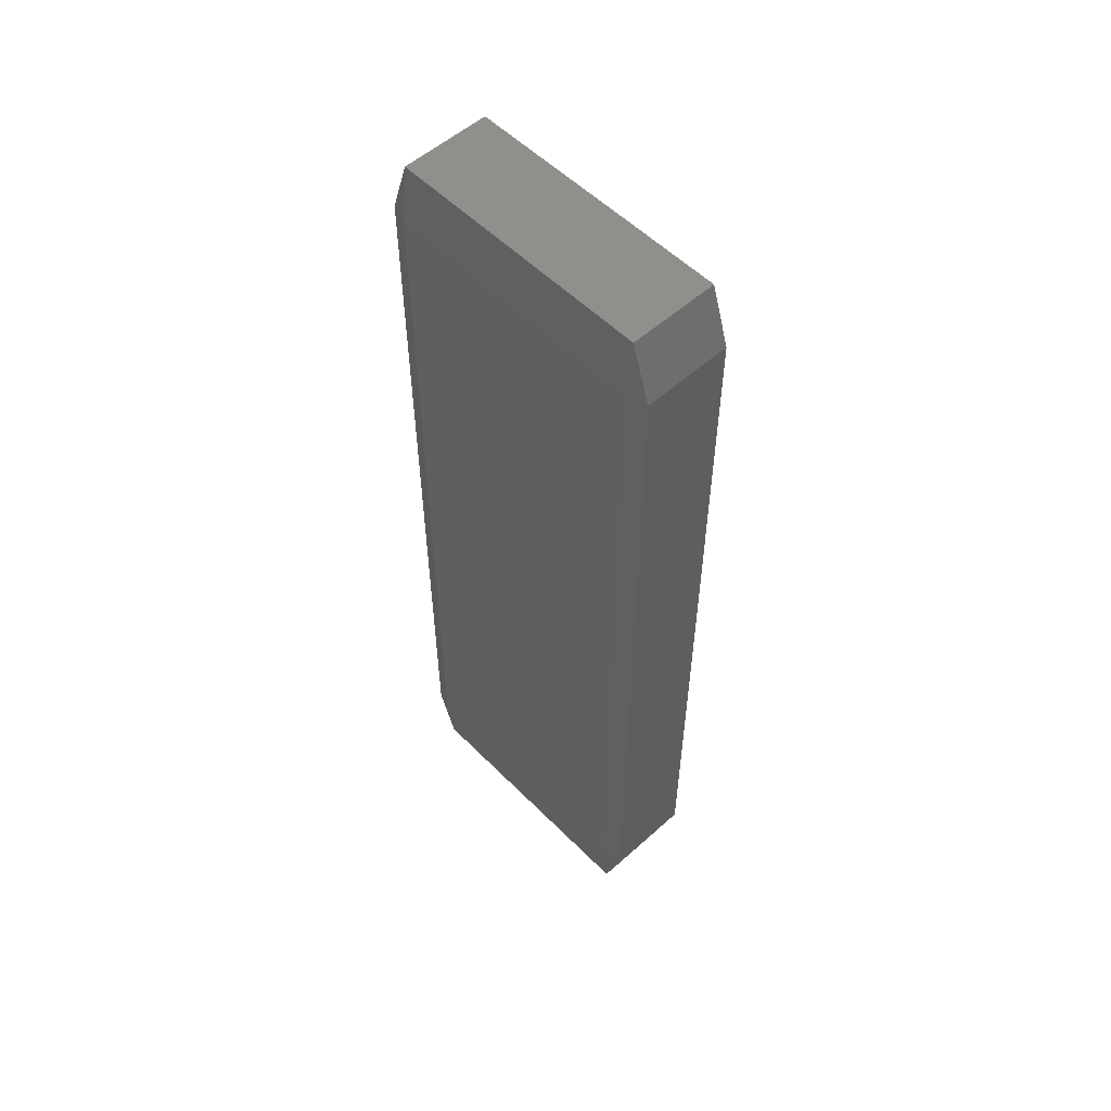
<metadata>
{"format":"stl","ext":"stl","renderer":"f3d","projection":"perspective","resolution":1024,"background":"white","views":[{"elev":54.5,"azim":136.6,"up":"+Y"}]}
</metadata>
<code>
# stl→obj: 384 verts, 764 faces
v -0.003889 -0.035 -0.01335
v -0.003889 -0.04005 -0.01167
v -0.00445 -0.035 -0.01167
v -0.003889 -0.025 -0.01335
v -0.00445 -0.025 -0.01167
v -0.003889 -0.015 -0.01335
v -0.00445 -0.015 -0.01167
v -0.003889 -0.005 -0.01335
v -0.00445 -0.005 -0.01167
v -0.003889 0.005 -0.01335
v -0.00445 0.005 -0.01167
v -0.003889 0.015 -0.01335
v -0.00445 0.015 -0.01167
v -0.003889 0.025 -0.01335
v -0.00445 0.025 -0.01167
v -0.003889 0.035 -0.01335
v -0.00445 0.035 -0.01167
v -0.003889 0.04005 -0.01167
v -0.002778 -0.035 -0.01335
v -0.002778 -0.04005 -0.01167
v -0.002778 -0.025 -0.01335
v -0.002778 -0.015 -0.01335
v -0.002778 -0.005 -0.01335
v -0.002778 0.005 -0.01335
v -0.002778 0.015 -0.01335
v -0.002778 0.025 -0.01335
v -0.002778 0.035 -0.01335
v -0.002778 0.04005 -0.01167
v -0.001667 -0.035 -0.01335
v -0.001667 -0.04005 -0.01167
v -0.001667 -0.025 -0.01335
v -0.001667 -0.015 -0.01335
v -0.001667 -0.005 -0.01335
v -0.001667 0.005 -0.01335
v -0.001667 0.015 -0.01335
v -0.001667 0.025 -0.01335
v -0.001667 0.035 -0.01335
v -0.001667 0.04005 -0.01167
v -0.0005556 -0.035 -0.01335
v -0.0005556 -0.04005 -0.01167
v -0.0005556 -0.025 -0.01335
v -0.0005556 -0.015 -0.01335
v -0.0005556 -0.005 -0.01335
v -0.0005556 0.005 -0.01335
v -0.0005556 0.015 -0.01335
v -0.0005556 0.025 -0.01335
v -0.0005556 0.035 -0.01335
v -0.0005556 0.04005 -0.01167
v 0.0005556 -0.035 -0.01335
v 0.0005556 -0.04005 -0.01167
v 0.0005556 -0.025 -0.01335
v 0.0005556 -0.015 -0.01335
v 0.0005556 -0.005 -0.01335
v 0.0005556 0.005 -0.01335
v 0.0005556 0.015 -0.01335
v 0.0005556 0.025 -0.01335
v 0.0005556 0.035 -0.01335
v 0.0005556 0.04005 -0.01167
v 0.001667 -0.035 -0.01335
v 0.001667 -0.04005 -0.01167
v 0.001667 -0.025 -0.01335
v 0.001667 -0.015 -0.01335
v 0.001667 -0.005 -0.01335
v 0.001667 0.005 -0.01335
v 0.001667 0.015 -0.01335
v 0.001667 0.025 -0.01335
v 0.001667 0.035 -0.01335
v 0.001667 0.04005 -0.01167
v 0.002778 -0.035 -0.01335
v 0.002778 -0.04005 -0.01167
v 0.002778 -0.025 -0.01335
v 0.002778 -0.015 -0.01335
v 0.002778 -0.005 -0.01335
v 0.002778 0.005 -0.01335
v 0.002778 0.015 -0.01335
v 0.002778 0.025 -0.01335
v 0.002778 0.035 -0.01335
v 0.002778 0.04005 -0.01167
v 0.003889 -0.035 -0.01335
v 0.003889 -0.04005 -0.01167
v 0.003889 -0.025 -0.01335
v 0.003889 -0.015 -0.01335
v 0.003889 -0.005 -0.01335
v 0.003889 0.005 -0.01335
v 0.003889 0.015 -0.01335
v 0.003889 0.025 -0.01335
v 0.003889 0.035 -0.01335
v 0.003889 0.04005 -0.01167
v 0.00445 -0.035 -0.01167
v 0.00445 -0.025 -0.01167
v 0.00445 -0.015 -0.01167
v 0.00445 -0.005 -0.01167
v 0.00445 0.005 -0.01167
v 0.00445 0.015 -0.01167
v 0.00445 0.025 -0.01167
v 0.00445 0.035 -0.01167
v -0.003889 -0.04005 -0.008333
v -0.00445 -0.035 -0.008333
v -0.00445 -0.025 -0.008333
v -0.00445 -0.015 -0.008333
v -0.00445 -0.005 -0.008333
v -0.00445 0.005 -0.008333
v -0.00445 0.015 -0.008333
v -0.00445 0.025 -0.008333
v -0.00445 0.035 -0.008333
v -0.003889 0.04005 -0.008333
v -0.002778 -0.04005 -0.008333
v -0.002778 0.04005 -0.008333
v -0.001667 -0.04005 -0.008333
v -0.001667 0.04005 -0.008333
v -0.0005556 -0.04005 -0.008333
v -0.0005556 0.04005 -0.008333
v 0.0005556 -0.04005 -0.008333
v 0.0005556 0.04005 -0.008333
v 0.001667 -0.04005 -0.008333
v 0.001667 0.04005 -0.008333
v 0.002778 -0.04005 -0.008333
v 0.002778 0.04005 -0.008333
v 0.003889 -0.04005 -0.008333
v 0.003889 0.04005 -0.008333
v 0.00445 -0.035 -0.008333
v 0.00445 -0.025 -0.008333
v 0.00445 -0.015 -0.008333
v 0.00445 -0.005 -0.008333
v 0.00445 0.005 -0.008333
v 0.00445 0.015 -0.008333
v 0.00445 0.025 -0.008333
v 0.00445 0.035 -0.008333
v -0.003889 -0.04005 -0.005
v -0.00445 -0.035 -0.005
v -0.00445 -0.025 -0.005
v -0.00445 -0.015 -0.005
v -0.00445 -0.005 -0.005
v -0.00445 0.005 -0.005
v -0.00445 0.015 -0.005
v -0.00445 0.025 -0.005
v -0.00445 0.035 -0.005
v -0.003889 0.04005 -0.005
v -0.002778 -0.04005 -0.005
v -0.002778 0.04005 -0.005
v -0.001667 -0.04005 -0.005
v -0.001667 0.04005 -0.005
v -0.0005556 -0.04005 -0.005
v -0.0005556 0.04005 -0.005
v 0.0005556 -0.04005 -0.005
v 0.0005556 0.04005 -0.005
v 0.001667 -0.04005 -0.005
v 0.001667 0.04005 -0.005
v 0.002778 -0.04005 -0.005
v 0.002778 0.04005 -0.005
v 0.003889 -0.04005 -0.005
v 0.003889 0.04005 -0.005
v 0.00445 -0.035 -0.005
v 0.00445 -0.025 -0.005
v 0.00445 -0.015 -0.005
v 0.00445 -0.005 -0.005
v 0.00445 0.005 -0.005
v 0.00445 0.015 -0.005
v 0.00445 0.025 -0.005
v 0.00445 0.035 -0.005
v -0.003889 -0.04005 -0.001667
v -0.00445 -0.035 -0.001667
v -0.00445 -0.025 -0.001667
v -0.00445 -0.015 -0.001667
v -0.00445 -0.005 -0.001667
v -0.00445 0.005 -0.001667
v -0.00445 0.015 -0.001667
v -0.00445 0.025 -0.001667
v -0.00445 0.035 -0.001667
v -0.003889 0.04005 -0.001667
v -0.002778 -0.04005 -0.001667
v -0.002778 0.04005 -0.001667
v -0.001667 -0.04005 -0.001667
v -0.001667 0.04005 -0.001667
v -0.0005556 -0.04005 -0.001667
v -0.0005556 0.04005 -0.001667
v 0.0005556 -0.04005 -0.001667
v 0.0005556 0.04005 -0.001667
v 0.001667 -0.04005 -0.001667
v 0.001667 0.04005 -0.001667
v 0.002778 -0.04005 -0.001667
v 0.002778 0.04005 -0.001667
v 0.003889 -0.04005 -0.001667
v 0.003889 0.04005 -0.001667
v 0.00445 -0.035 -0.001667
v 0.00445 -0.025 -0.001667
v 0.00445 -0.015 -0.001667
v 0.00445 -0.005 -0.001667
v 0.00445 0.005 -0.001667
v 0.00445 0.015 -0.001667
v 0.00445 0.025 -0.001667
v 0.00445 0.035 -0.001667
v -0.003889 -0.04005 0.001667
v -0.00445 -0.035 0.001667
v -0.00445 -0.025 0.001667
v -0.00445 -0.015 0.001667
v -0.00445 -0.005 0.001667
v -0.00445 0.005 0.001667
v -0.00445 0.015 0.001667
v -0.00445 0.025 0.001667
v -0.00445 0.035 0.001667
v -0.003889 0.04005 0.001667
v -0.002778 -0.04005 0.001667
v -0.002778 0.04005 0.001667
v -0.001667 -0.04005 0.001667
v -0.001667 0.04005 0.001667
v -0.0005556 -0.04005 0.001667
v -0.0005556 0.04005 0.001667
v 0.0005556 -0.04005 0.001667
v 0.0005556 0.04005 0.001667
v 0.001667 -0.04005 0.001667
v 0.001667 0.04005 0.001667
v 0.002778 -0.04005 0.001667
v 0.002778 0.04005 0.001667
v 0.003889 -0.04005 0.001667
v 0.003889 0.04005 0.001667
v 0.00445 -0.035 0.001667
v 0.00445 -0.025 0.001667
v 0.00445 -0.015 0.001667
v 0.00445 -0.005 0.001667
v 0.00445 0.005 0.001667
v 0.00445 0.015 0.001667
v 0.00445 0.025 0.001667
v 0.00445 0.035 0.001667
v -0.003889 -0.04005 0.005
v -0.00445 -0.035 0.005
v -0.00445 -0.025 0.005
v -0.00445 -0.015 0.005
v -0.00445 -0.005 0.005
v -0.00445 0.005 0.005
v -0.00445 0.015 0.005
v -0.00445 0.025 0.005
v -0.00445 0.035 0.005
v -0.003889 0.04005 0.005
v -0.002778 -0.04005 0.005
v -0.002778 0.04005 0.005
v -0.001667 -0.04005 0.005
v -0.001667 0.04005 0.005
v -0.0005556 -0.04005 0.005
v -0.0005556 0.04005 0.005
v 0.0005556 -0.04005 0.005
v 0.0005556 0.04005 0.005
v 0.001667 -0.04005 0.005
v 0.001667 0.04005 0.005
v 0.002778 -0.04005 0.005
v 0.002778 0.04005 0.005
v 0.003889 -0.04005 0.005
v 0.003889 0.04005 0.005
v 0.00445 -0.035 0.005
v 0.00445 -0.025 0.005
v 0.00445 -0.015 0.005
v 0.00445 -0.005 0.005
v 0.00445 0.005 0.005
v 0.00445 0.015 0.005
v 0.00445 0.025 0.005
v 0.00445 0.035 0.005
v -0.003889 -0.04005 0.008333
v -0.00445 -0.035 0.008333
v -0.00445 -0.025 0.008333
v -0.00445 -0.015 0.008333
v -0.00445 -0.005 0.008333
v -0.00445 0.005 0.008333
v -0.00445 0.015 0.008333
v -0.00445 0.025 0.008333
v -0.00445 0.035 0.008333
v -0.003889 0.04005 0.008333
v -0.002778 -0.04005 0.008333
v -0.002778 0.04005 0.008333
v -0.001667 -0.04005 0.008333
v -0.001667 0.04005 0.008333
v -0.0005556 -0.04005 0.008333
v -0.0005556 0.04005 0.008333
v 0.0005556 -0.04005 0.008333
v 0.0005556 0.04005 0.008333
v 0.001667 -0.04005 0.008333
v 0.001667 0.04005 0.008333
v 0.002778 -0.04005 0.008333
v 0.002778 0.04005 0.008333
v 0.003889 -0.04005 0.008333
v 0.003889 0.04005 0.008333
v 0.00445 -0.035 0.008333
v 0.00445 -0.025 0.008333
v 0.00445 -0.015 0.008333
v 0.00445 -0.005 0.008333
v 0.00445 0.005 0.008333
v 0.00445 0.015 0.008333
v 0.00445 0.025 0.008333
v 0.00445 0.035 0.008333
v -0.003889 -0.04005 0.01167
v -0.00445 -0.035 0.01167
v -0.00445 -0.025 0.01167
v -0.00445 -0.015 0.01167
v -0.00445 -0.005 0.01167
v -0.00445 0.005 0.01167
v -0.00445 0.015 0.01167
v -0.00445 0.025 0.01167
v -0.00445 0.035 0.01167
v -0.003889 0.04005 0.01167
v -0.002778 -0.04005 0.01167
v -0.002778 0.04005 0.01167
v -0.001667 -0.04005 0.01167
v -0.001667 0.04005 0.01167
v -0.0005556 -0.04005 0.01167
v -0.0005556 0.04005 0.01167
v 0.0005556 -0.04005 0.01167
v 0.0005556 0.04005 0.01167
v 0.001667 -0.04005 0.01167
v 0.001667 0.04005 0.01167
v 0.002778 -0.04005 0.01167
v 0.002778 0.04005 0.01167
v 0.003889 -0.04005 0.01167
v 0.003889 0.04005 0.01167
v 0.00445 -0.035 0.01167
v 0.00445 -0.025 0.01167
v 0.00445 -0.015 0.01167
v 0.00445 -0.005 0.01167
v 0.00445 0.005 0.01167
v 0.00445 0.015 0.01167
v 0.00445 0.025 0.01167
v 0.00445 0.035 0.01167
v -0.003889 -0.035 0.01335
v -0.003889 -0.025 0.01335
v -0.003889 -0.015 0.01335
v -0.003889 -0.005 0.01335
v -0.003889 0.005 0.01335
v -0.003889 0.015 0.01335
v -0.003889 0.025 0.01335
v -0.003889 0.035 0.01335
v -0.002778 -0.035 0.01335
v -0.002778 -0.025 0.01335
v -0.002778 -0.015 0.01335
v -0.002778 -0.005 0.01335
v -0.002778 0.005 0.01335
v -0.002778 0.015 0.01335
v -0.002778 0.025 0.01335
v -0.002778 0.035 0.01335
v -0.001667 -0.035 0.01335
v -0.001667 -0.025 0.01335
v -0.001667 -0.015 0.01335
v -0.001667 -0.005 0.01335
v -0.001667 0.005 0.01335
v -0.001667 0.015 0.01335
v -0.001667 0.025 0.01335
v -0.001667 0.035 0.01335
v -0.0005556 -0.035 0.01335
v -0.0005556 -0.025 0.01335
v -0.0005556 -0.015 0.01335
v -0.0005556 -0.005 0.01335
v -0.0005556 0.005 0.01335
v -0.0005556 0.015 0.01335
v -0.0005556 0.025 0.01335
v -0.0005556 0.035 0.01335
v 0.0005556 -0.035 0.01335
v 0.0005556 -0.025 0.01335
v 0.0005556 -0.015 0.01335
v 0.0005556 -0.005 0.01335
v 0.0005556 0.005 0.01335
v 0.0005556 0.015 0.01335
v 0.0005556 0.025 0.01335
v 0.0005556 0.035 0.01335
v 0.001667 -0.035 0.01335
v 0.001667 -0.025 0.01335
v 0.001667 -0.015 0.01335
v 0.001667 -0.005 0.01335
v 0.001667 0.005 0.01335
v 0.001667 0.015 0.01335
v 0.001667 0.025 0.01335
v 0.001667 0.035 0.01335
v 0.002778 -0.035 0.01335
v 0.002778 -0.025 0.01335
v 0.002778 -0.015 0.01335
v 0.002778 -0.005 0.01335
v 0.002778 0.005 0.01335
v 0.002778 0.015 0.01335
v 0.002778 0.025 0.01335
v 0.002778 0.035 0.01335
v 0.003889 -0.035 0.01335
v 0.003889 -0.025 0.01335
v 0.003889 -0.015 0.01335
v 0.003889 -0.005 0.01335
v 0.003889 0.005 0.01335
v 0.003889 0.015 0.01335
v 0.003889 0.025 0.01335
v 0.003889 0.035 0.01335
f 1 2 3
f 1 3 4
f 4 3 5
f 4 5 6
f 6 5 7
f 6 7 8
f 8 7 9
f 8 9 10
f 10 9 11
f 10 11 12
f 12 11 13
f 12 13 14
f 14 13 15
f 14 15 16
f 16 15 17
f 16 17 18
f 1 19 2
f 2 19 20
f 1 4 19
f 19 4 21
f 4 6 21
f 21 6 22
f 6 8 22
f 22 8 23
f 8 10 23
f 23 10 24
f 10 12 24
f 24 12 25
f 12 14 25
f 25 14 26
f 14 16 26
f 26 16 27
f 16 18 27
f 27 18 28
f 19 29 20
f 20 29 30
f 19 21 29
f 29 21 31
f 21 22 31
f 31 22 32
f 22 23 32
f 32 23 33
f 23 24 33
f 33 24 34
f 24 25 34
f 34 25 35
f 25 26 35
f 35 26 36
f 26 27 36
f 36 27 37
f 27 28 37
f 37 28 38
f 29 39 30
f 30 39 40
f 29 31 39
f 39 31 41
f 31 32 41
f 41 32 42
f 32 33 42
f 42 33 43
f 33 34 43
f 43 34 44
f 34 35 44
f 44 35 45
f 35 36 45
f 45 36 46
f 36 37 46
f 46 37 47
f 37 38 47
f 47 38 48
f 39 49 40
f 40 49 50
f 39 41 49
f 49 41 51
f 41 42 51
f 51 42 52
f 42 43 52
f 52 43 53
f 43 44 53
f 53 44 54
f 44 45 54
f 54 45 55
f 45 46 55
f 55 46 56
f 46 47 56
f 56 47 57
f 47 48 57
f 57 48 58
f 49 59 50
f 50 59 60
f 49 51 59
f 59 51 61
f 51 52 61
f 61 52 62
f 52 53 62
f 62 53 63
f 53 54 63
f 63 54 64
f 54 55 64
f 64 55 65
f 55 56 65
f 65 56 66
f 56 57 66
f 66 57 67
f 57 58 67
f 67 58 68
f 59 69 60
f 60 69 70
f 59 61 69
f 69 61 71
f 61 62 71
f 71 62 72
f 62 63 72
f 72 63 73
f 63 64 73
f 73 64 74
f 64 65 74
f 74 65 75
f 65 66 75
f 75 66 76
f 66 67 76
f 76 67 77
f 67 68 77
f 77 68 78
f 69 79 70
f 70 79 80
f 69 71 79
f 79 71 81
f 71 72 81
f 81 72 82
f 72 73 82
f 82 73 83
f 73 74 83
f 83 74 84
f 74 75 84
f 84 75 85
f 75 76 85
f 85 76 86
f 76 77 86
f 86 77 87
f 77 78 87
f 87 78 88
f 79 89 80
f 79 81 89
f 89 81 90
f 81 82 90
f 90 82 91
f 82 83 91
f 91 83 92
f 83 84 92
f 92 84 93
f 84 85 93
f 93 85 94
f 85 86 94
f 94 86 95
f 86 87 95
f 95 87 96
f 87 88 96
f 2 97 3
f 3 97 98
f 3 98 5
f 5 98 99
f 5 99 7
f 7 99 100
f 7 100 9
f 9 100 101
f 9 101 11
f 11 101 102
f 11 102 13
f 13 102 103
f 13 103 15
f 15 103 104
f 15 104 17
f 17 104 105
f 17 105 18
f 18 105 106
f 20 107 2
f 2 107 97
f 28 18 108
f 108 18 106
f 30 109 20
f 20 109 107
f 38 28 110
f 110 28 108
f 40 111 30
f 30 111 109
f 48 38 112
f 112 38 110
f 50 113 40
f 40 113 111
f 58 48 114
f 114 48 112
f 60 115 50
f 50 115 113
f 68 58 116
f 116 58 114
f 70 117 60
f 60 117 115
f 78 68 118
f 118 68 116
f 80 119 70
f 70 119 117
f 88 78 120
f 120 78 118
f 80 89 119
f 119 89 121
f 89 90 121
f 121 90 122
f 90 91 122
f 122 91 123
f 91 92 123
f 123 92 124
f 92 93 124
f 124 93 125
f 93 94 125
f 125 94 126
f 94 95 126
f 126 95 127
f 95 96 127
f 127 96 128
f 96 88 128
f 128 88 120
f 97 129 98
f 98 129 130
f 98 130 99
f 99 130 131
f 99 131 100
f 100 131 132
f 100 132 101
f 101 132 133
f 101 133 102
f 102 133 134
f 102 134 103
f 103 134 135
f 103 135 104
f 104 135 136
f 104 136 105
f 105 136 137
f 105 137 106
f 106 137 138
f 107 139 97
f 97 139 129
f 108 106 140
f 140 106 138
f 109 141 107
f 107 141 139
f 110 108 142
f 142 108 140
f 111 143 109
f 109 143 141
f 112 110 144
f 144 110 142
f 113 145 111
f 111 145 143
f 114 112 146
f 146 112 144
f 115 147 113
f 113 147 145
f 116 114 148
f 148 114 146
f 117 149 115
f 115 149 147
f 118 116 150
f 150 116 148
f 119 151 117
f 117 151 149
f 120 118 152
f 152 118 150
f 119 121 151
f 151 121 153
f 121 122 153
f 153 122 154
f 122 123 154
f 154 123 155
f 123 124 155
f 155 124 156
f 124 125 156
f 156 125 157
f 125 126 157
f 157 126 158
f 126 127 158
f 158 127 159
f 127 128 159
f 159 128 160
f 128 120 160
f 160 120 152
f 129 161 130
f 130 161 162
f 130 162 131
f 131 162 163
f 131 163 132
f 132 163 164
f 132 164 133
f 133 164 165
f 133 165 134
f 134 165 166
f 134 166 135
f 135 166 167
f 135 167 136
f 136 167 168
f 136 168 137
f 137 168 169
f 137 169 138
f 138 169 170
f 139 171 129
f 129 171 161
f 140 138 172
f 172 138 170
f 141 173 139
f 139 173 171
f 142 140 174
f 174 140 172
f 143 175 141
f 141 175 173
f 144 142 176
f 176 142 174
f 145 177 143
f 143 177 175
f 146 144 178
f 178 144 176
f 147 179 145
f 145 179 177
f 148 146 180
f 180 146 178
f 149 181 147
f 147 181 179
f 150 148 182
f 182 148 180
f 151 183 149
f 149 183 181
f 152 150 184
f 184 150 182
f 151 153 183
f 183 153 185
f 153 154 185
f 185 154 186
f 154 155 186
f 186 155 187
f 155 156 187
f 187 156 188
f 156 157 188
f 188 157 189
f 157 158 189
f 189 158 190
f 158 159 190
f 190 159 191
f 159 160 191
f 191 160 192
f 160 152 192
f 192 152 184
f 161 193 162
f 162 193 194
f 162 194 163
f 163 194 195
f 163 195 164
f 164 195 196
f 164 196 165
f 165 196 197
f 165 197 166
f 166 197 198
f 166 198 167
f 167 198 199
f 167 199 168
f 168 199 200
f 168 200 169
f 169 200 201
f 169 201 170
f 170 201 202
f 171 203 161
f 161 203 193
f 172 170 204
f 204 170 202
f 173 205 171
f 171 205 203
f 174 172 206
f 206 172 204
f 175 207 173
f 173 207 205
f 176 174 208
f 208 174 206
f 177 209 175
f 175 209 207
f 178 176 210
f 210 176 208
f 179 211 177
f 177 211 209
f 180 178 212
f 212 178 210
f 181 213 179
f 179 213 211
f 182 180 214
f 214 180 212
f 183 215 181
f 181 215 213
f 184 182 216
f 216 182 214
f 183 185 215
f 215 185 217
f 185 186 217
f 217 186 218
f 186 187 218
f 218 187 219
f 187 188 219
f 219 188 220
f 188 189 220
f 220 189 221
f 189 190 221
f 221 190 222
f 190 191 222
f 222 191 223
f 191 192 223
f 223 192 224
f 192 184 224
f 224 184 216
f 193 225 194
f 194 225 226
f 194 226 195
f 195 226 227
f 195 227 196
f 196 227 228
f 196 228 197
f 197 228 229
f 197 229 198
f 198 229 230
f 198 230 199
f 199 230 231
f 199 231 200
f 200 231 232
f 200 232 201
f 201 232 233
f 201 233 202
f 202 233 234
f 203 235 193
f 193 235 225
f 204 202 236
f 236 202 234
f 205 237 203
f 203 237 235
f 206 204 238
f 238 204 236
f 207 239 205
f 205 239 237
f 208 206 240
f 240 206 238
f 209 241 207
f 207 241 239
f 210 208 242
f 242 208 240
f 211 243 209
f 209 243 241
f 212 210 244
f 244 210 242
f 213 245 211
f 211 245 243
f 214 212 246
f 246 212 244
f 215 247 213
f 213 247 245
f 216 214 248
f 248 214 246
f 215 217 247
f 247 217 249
f 217 218 249
f 249 218 250
f 218 219 250
f 250 219 251
f 219 220 251
f 251 220 252
f 220 221 252
f 252 221 253
f 221 222 253
f 253 222 254
f 222 223 254
f 254 223 255
f 223 224 255
f 255 224 256
f 224 216 256
f 256 216 248
f 225 257 226
f 226 257 258
f 226 258 227
f 227 258 259
f 227 259 228
f 228 259 260
f 228 260 229
f 229 260 261
f 229 261 230
f 230 261 262
f 230 262 231
f 231 262 263
f 231 263 232
f 232 263 264
f 232 264 233
f 233 264 265
f 233 265 234
f 234 265 266
f 235 267 225
f 225 267 257
f 236 234 268
f 268 234 266
f 237 269 235
f 235 269 267
f 238 236 270
f 270 236 268
f 239 271 237
f 237 271 269
f 240 238 272
f 272 238 270
f 241 273 239
f 239 273 271
f 242 240 274
f 274 240 272
f 243 275 241
f 241 275 273
f 244 242 276
f 276 242 274
f 245 277 243
f 243 277 275
f 246 244 278
f 278 244 276
f 247 279 245
f 245 279 277
f 248 246 280
f 280 246 278
f 247 249 279
f 279 249 281
f 249 250 281
f 281 250 282
f 250 251 282
f 282 251 283
f 251 252 283
f 283 252 284
f 252 253 284
f 284 253 285
f 253 254 285
f 285 254 286
f 254 255 286
f 286 255 287
f 255 256 287
f 287 256 288
f 256 248 288
f 288 248 280
f 257 289 258
f 258 289 290
f 258 290 259
f 259 290 291
f 259 291 260
f 260 291 292
f 260 292 261
f 261 292 293
f 261 293 262
f 262 293 294
f 262 294 263
f 263 294 295
f 263 295 264
f 264 295 296
f 264 296 265
f 265 296 297
f 265 297 266
f 266 297 298
f 267 299 257
f 257 299 289
f 268 266 300
f 300 266 298
f 269 301 267
f 267 301 299
f 270 268 302
f 302 268 300
f 271 303 269
f 269 303 301
f 272 270 304
f 304 270 302
f 273 305 271
f 271 305 303
f 274 272 306
f 306 272 304
f 275 307 273
f 273 307 305
f 276 274 308
f 308 274 306
f 277 309 275
f 275 309 307
f 278 276 310
f 310 276 308
f 279 311 277
f 277 311 309
f 280 278 312
f 312 278 310
f 279 281 311
f 311 281 313
f 281 282 313
f 313 282 314
f 282 283 314
f 314 283 315
f 283 284 315
f 315 284 316
f 284 285 316
f 316 285 317
f 285 286 317
f 317 286 318
f 286 287 318
f 318 287 319
f 287 288 319
f 319 288 320
f 288 280 320
f 320 280 312
f 289 321 290
f 290 321 291
f 291 321 322
f 291 322 292
f 292 322 323
f 292 323 293
f 293 323 324
f 293 324 294
f 294 324 325
f 294 325 295
f 295 325 326
f 295 326 296
f 296 326 327
f 296 327 297
f 297 327 328
f 297 328 298
f 299 329 289
f 289 329 321
f 321 329 322
f 322 329 330
f 322 330 323
f 323 330 331
f 323 331 324
f 324 331 332
f 324 332 325
f 325 332 333
f 325 333 326
f 326 333 334
f 326 334 327
f 327 334 335
f 327 335 328
f 328 335 336
f 300 298 336
f 336 298 328
f 301 337 299
f 299 337 329
f 329 337 330
f 330 337 338
f 330 338 331
f 331 338 339
f 331 339 332
f 332 339 340
f 332 340 333
f 333 340 341
f 333 341 334
f 334 341 342
f 334 342 335
f 335 342 343
f 335 343 336
f 336 343 344
f 302 300 344
f 344 300 336
f 303 345 301
f 301 345 337
f 337 345 338
f 338 345 346
f 338 346 339
f 339 346 347
f 339 347 340
f 340 347 348
f 340 348 341
f 341 348 349
f 341 349 342
f 342 349 350
f 342 350 343
f 343 350 351
f 343 351 344
f 344 351 352
f 304 302 352
f 352 302 344
f 305 353 303
f 303 353 345
f 345 353 346
f 346 353 354
f 346 354 347
f 347 354 355
f 347 355 348
f 348 355 356
f 348 356 349
f 349 356 357
f 349 357 350
f 350 357 358
f 350 358 351
f 351 358 359
f 351 359 352
f 352 359 360
f 306 304 360
f 360 304 352
f 307 361 305
f 305 361 353
f 353 361 354
f 354 361 362
f 354 362 355
f 355 362 363
f 355 363 356
f 356 363 364
f 356 364 357
f 357 364 365
f 357 365 358
f 358 365 366
f 358 366 359
f 359 366 367
f 359 367 360
f 360 367 368
f 308 306 368
f 368 306 360
f 309 369 307
f 307 369 361
f 361 369 362
f 362 369 370
f 362 370 363
f 363 370 371
f 363 371 364
f 364 371 372
f 364 372 365
f 365 372 373
f 365 373 366
f 366 373 374
f 366 374 367
f 367 374 375
f 367 375 368
f 368 375 376
f 310 308 376
f 376 308 368
f 311 377 309
f 309 377 369
f 369 377 370
f 370 377 378
f 370 378 371
f 371 378 379
f 371 379 372
f 372 379 380
f 372 380 373
f 373 380 381
f 373 381 374
f 374 381 382
f 374 382 375
f 375 382 383
f 375 383 376
f 376 383 384
f 312 310 384
f 384 310 376
f 311 313 377
f 313 314 377
f 377 314 378
f 314 315 378
f 378 315 379
f 315 316 379
f 379 316 380
f 316 317 380
f 380 317 381
f 317 318 381
f 381 318 382
f 318 319 382
f 382 319 383
f 319 320 383
f 383 320 384
f 320 312 384

</code>
